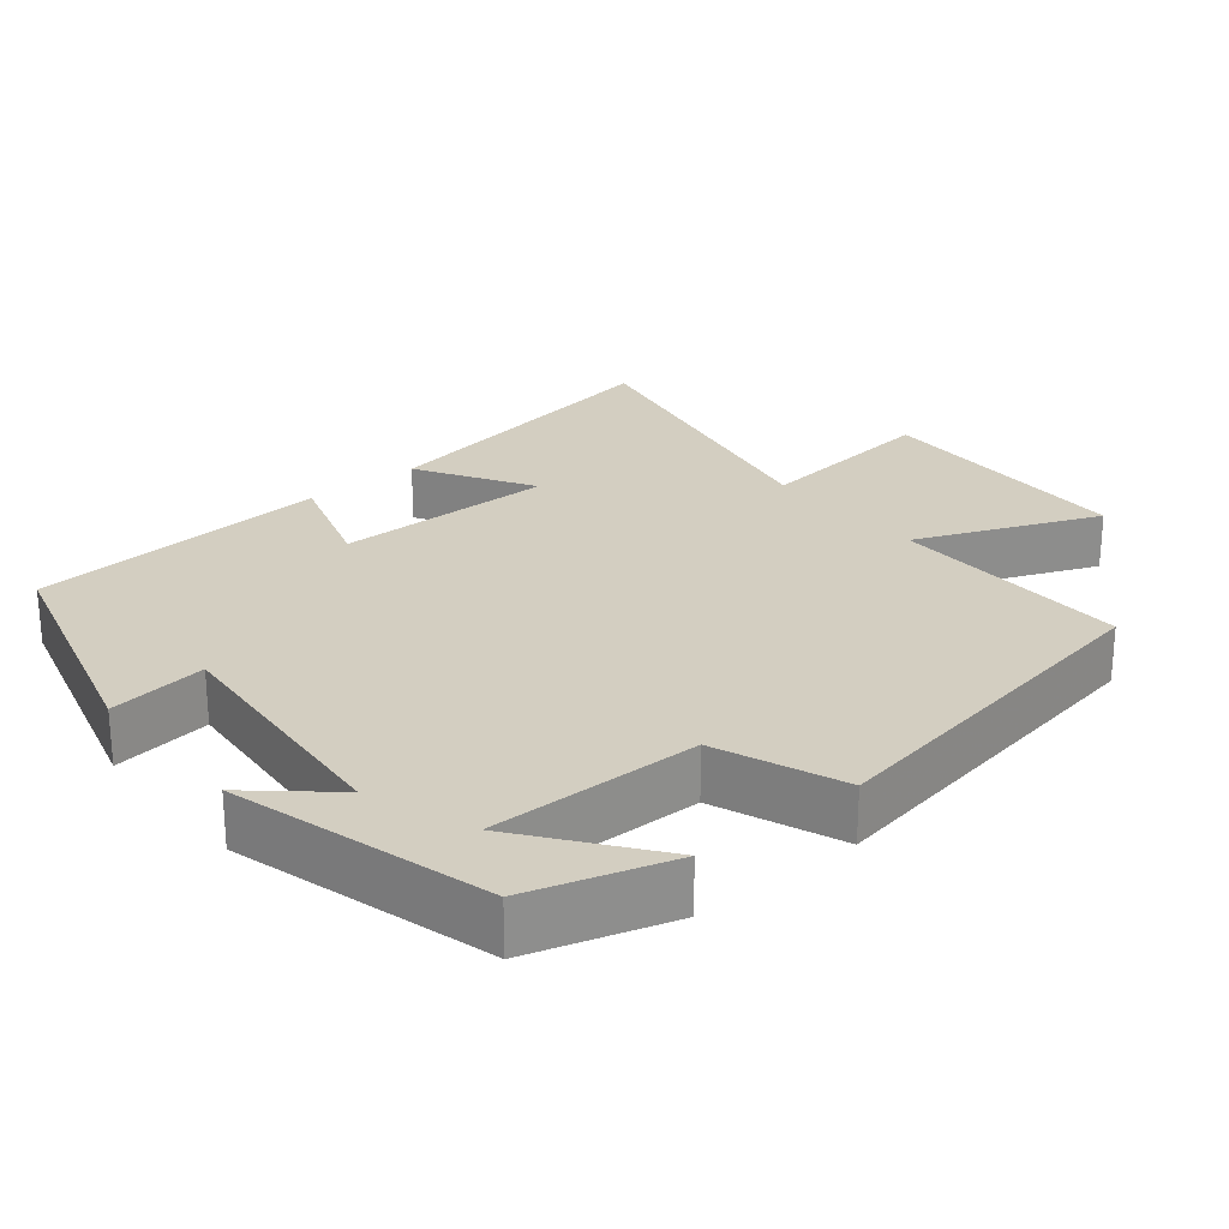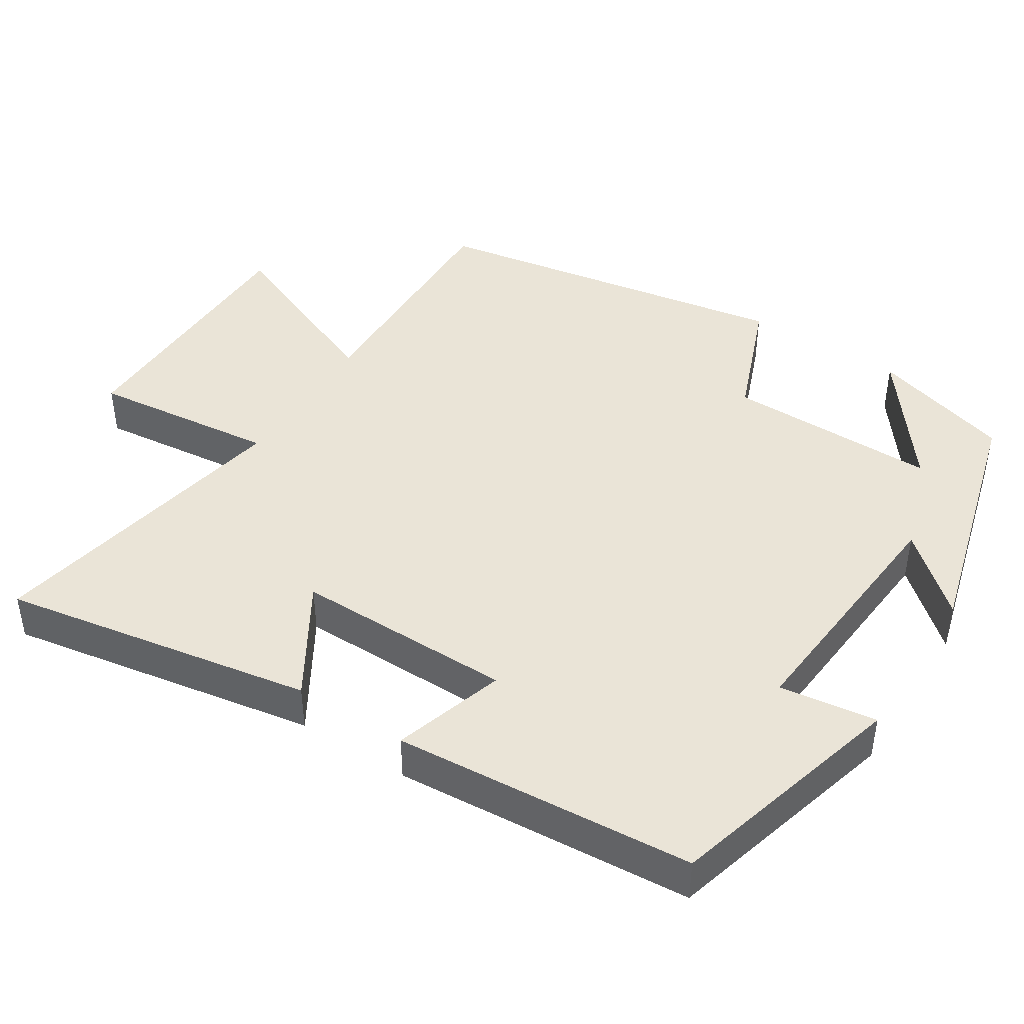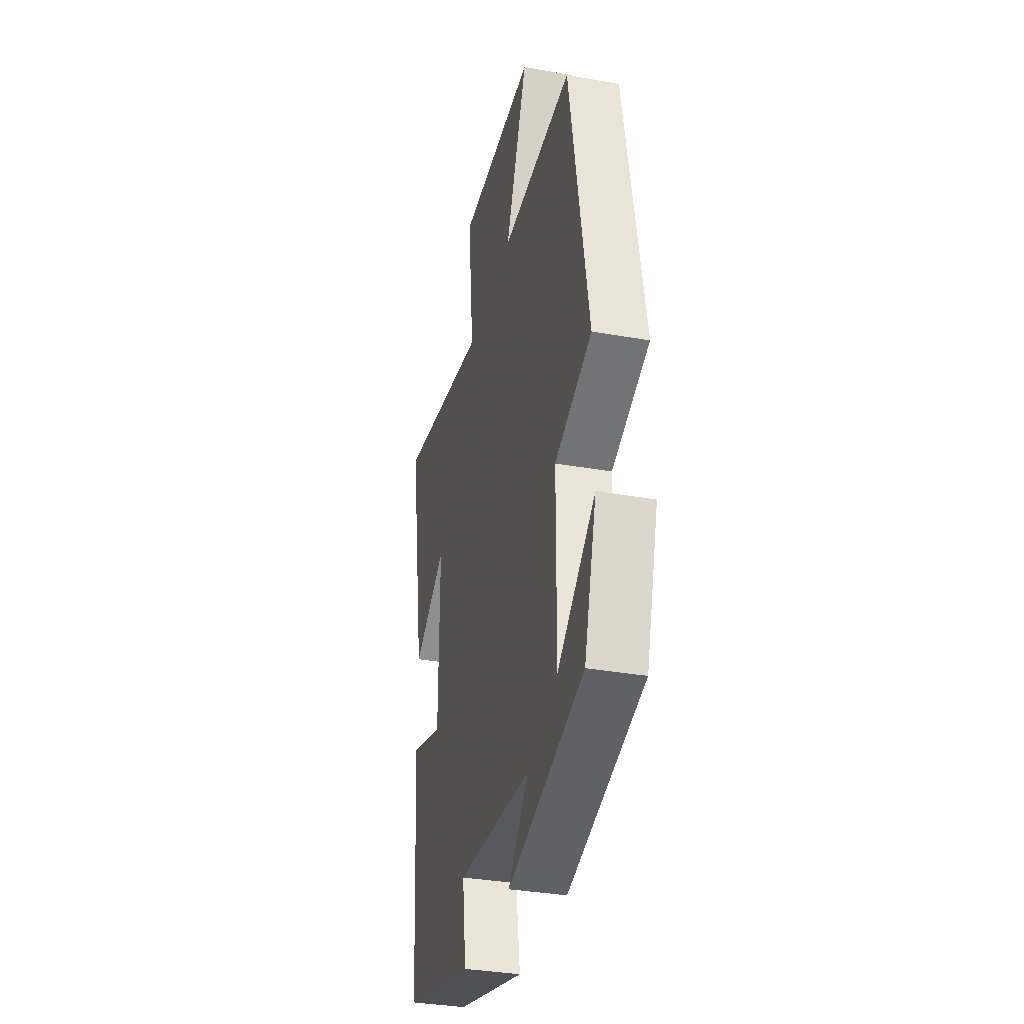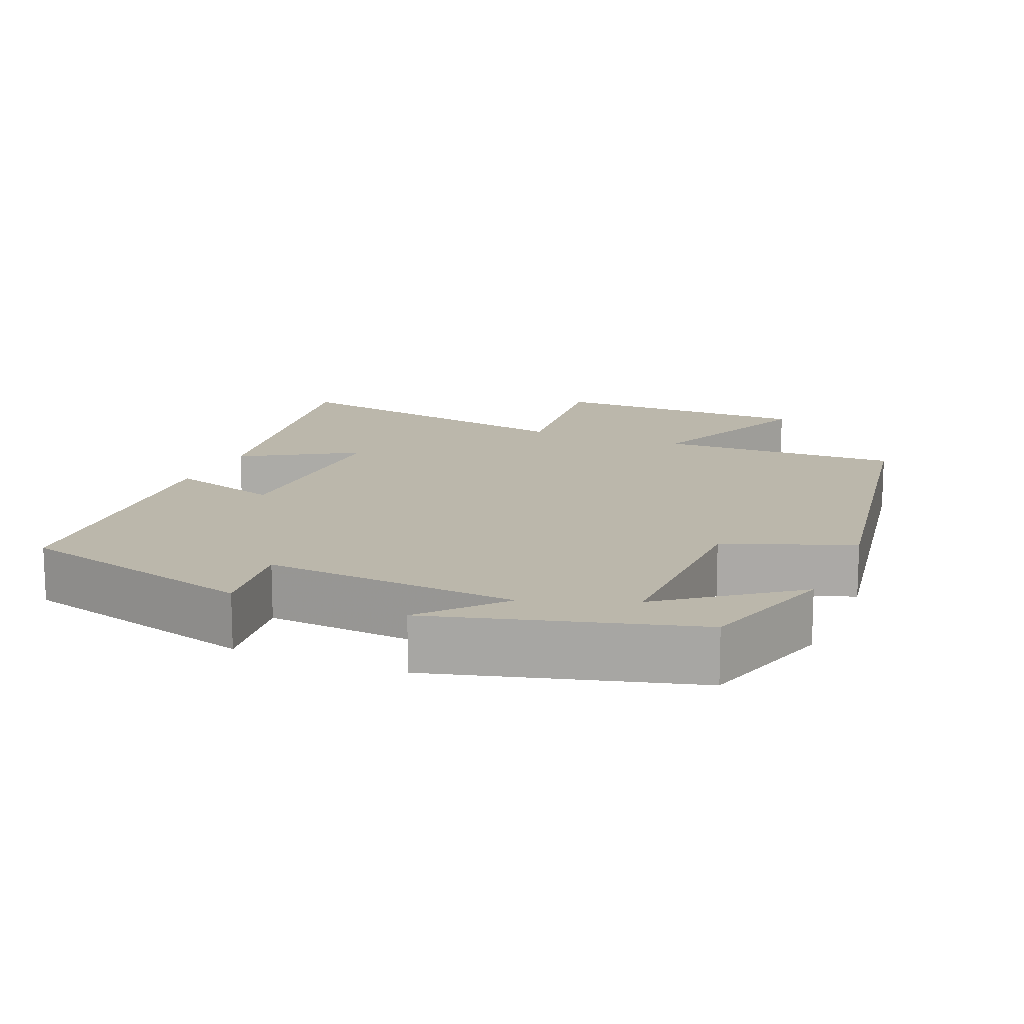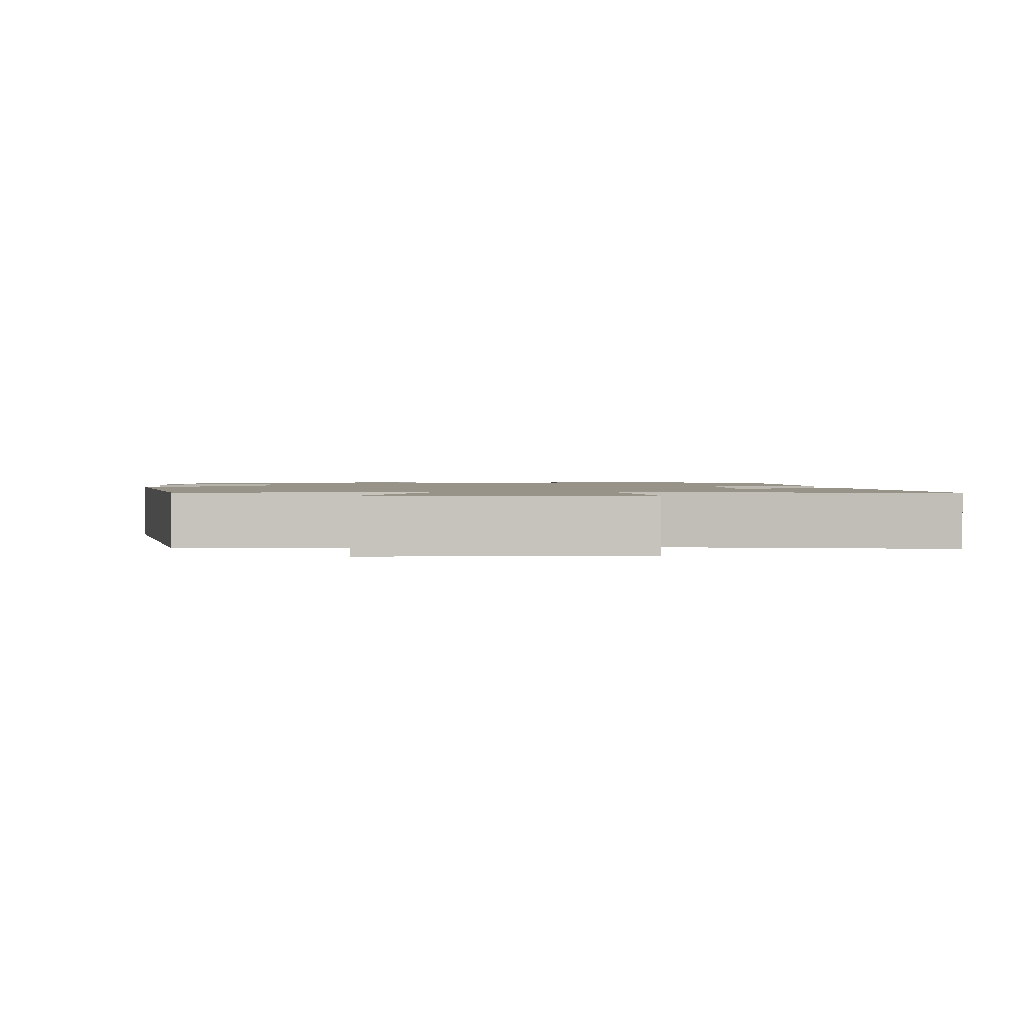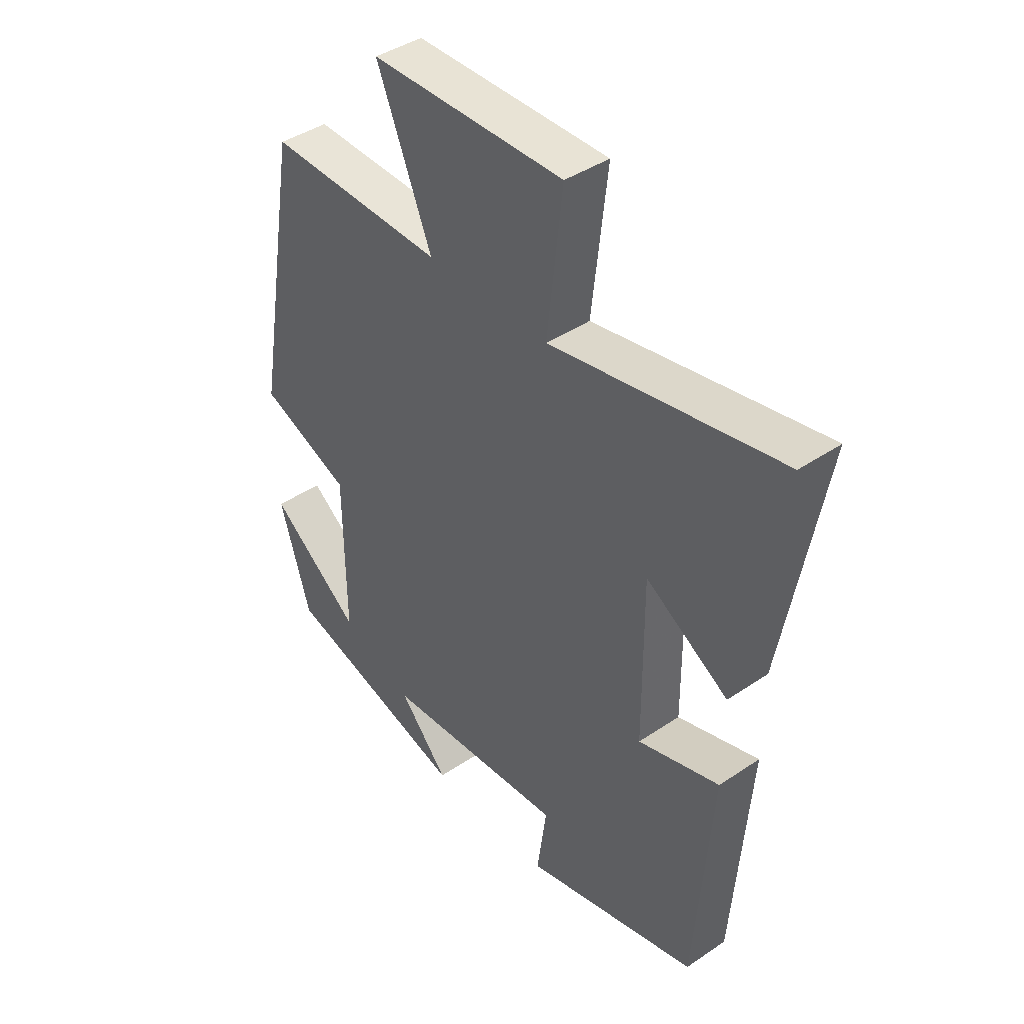
<metadata>
{"format":"obj","ext":"obj","renderer":"f3d","projection":"perspective","resolution":1024,"background":"white","views":[{"elev":25.2,"azim":-129.3,"up":"+Y"},{"elev":43.9,"azim":122.5,"up":"+Y"},{"elev":-34.6,"azim":-103.5,"up":"+Z"},{"elev":14.2,"azim":-157.3,"up":"+Y"},{"elev":1.5,"azim":-3.3,"up":"+Y"},{"elev":42.0,"azim":50.9,"up":"+Z"}]}
</metadata>
<code>
v 0.574 0.07 0.583
v 0.5 0.07 0.158
v 0.346 0.07 0.251
v 0.348 0.07 -0.047
v 0.5 0.07 0
v 0.47 0.07 -0.41
v 0.141 0.07 -0.5
v 0.159 0.07 -0.367
v -0.185 0.07 -0.395
v -0.093 0.07 -0.5
v -0.443 0.07 -0.404
v -0.5 0.07 -0.212
v -0.327 0.07 -0.343
v -0.329 0.07 -0.055
v -0.5 0.07 0.012
v -0.414 0.07 0.507
v -0.084 0.07 0.5
v -0.186 0.07 0.746
v 0.174 0.07 0.752
v 0.146 0.07 0.5
v 0.574 0 0.583
v 0.5 0 0.158
v 0.346 0 0.251
v 0.348 0 -0.047
v 0.5 0 0
v 0.47 0 -0.41
v 0.141 0 -0.5
v 0.159 0 -0.367
v -0.185 0 -0.395
v -0.093 0 -0.5
v -0.443 0 -0.404
v -0.5 0 -0.212
v -0.327 0 -0.343
v -0.329 0 -0.055
v -0.5 0 0.012
v -0.414 0 0.507
v -0.084 0 0.5
v -0.186 0 0.746
v 0.174 0 0.752
v 0.146 0 0.5
f 17 18 19 20
f 14 15 16 17
f 13 14 17 20
f 11 12 13
f 9 10 11 13
f 8 9 13 20
f 6 7 8
f 5 6 8
f 4 5 8
f 3 4 8 20
f 1 2 3 20
f 40 39 38 37
f 37 36 35 34
f 40 37 34 33
f 33 32 31
f 33 31 30 29
f 40 33 29 28
f 28 27 26
f 28 26 25
f 28 25 24
f 40 28 24 23
f 40 23 22 21
f 1 21 22 2
f 2 22 23 3
f 3 23 24 4
f 4 24 25 5
f 5 25 26 6
f 6 26 27 7
f 7 27 28 8
f 8 28 29 9
f 9 29 30 10
f 10 30 31 11
f 11 31 32 12
f 12 32 33 13
f 13 33 34 14
f 14 34 35 15
f 15 35 36 16
f 16 36 37 17
f 17 37 38 18
f 18 38 39 19
f 19 39 40 20
f 20 40 21 1

</code>
